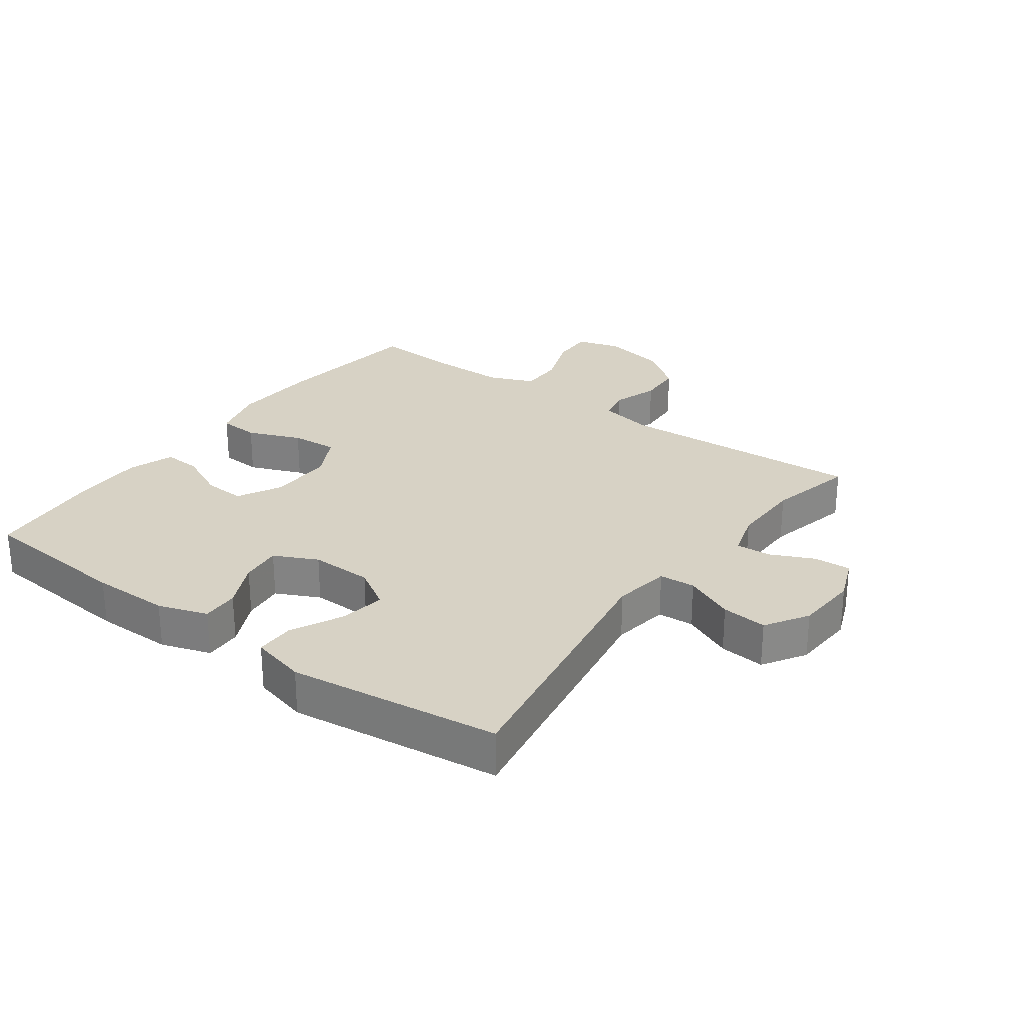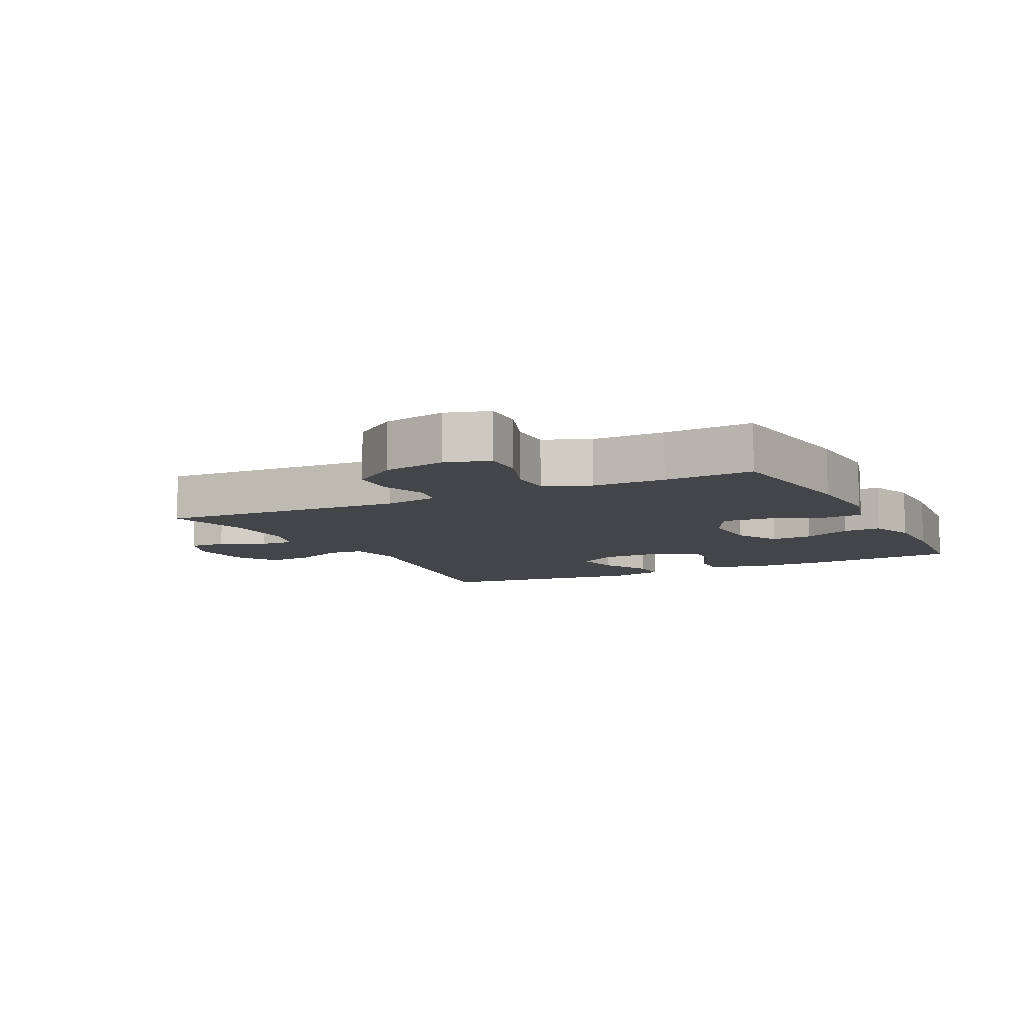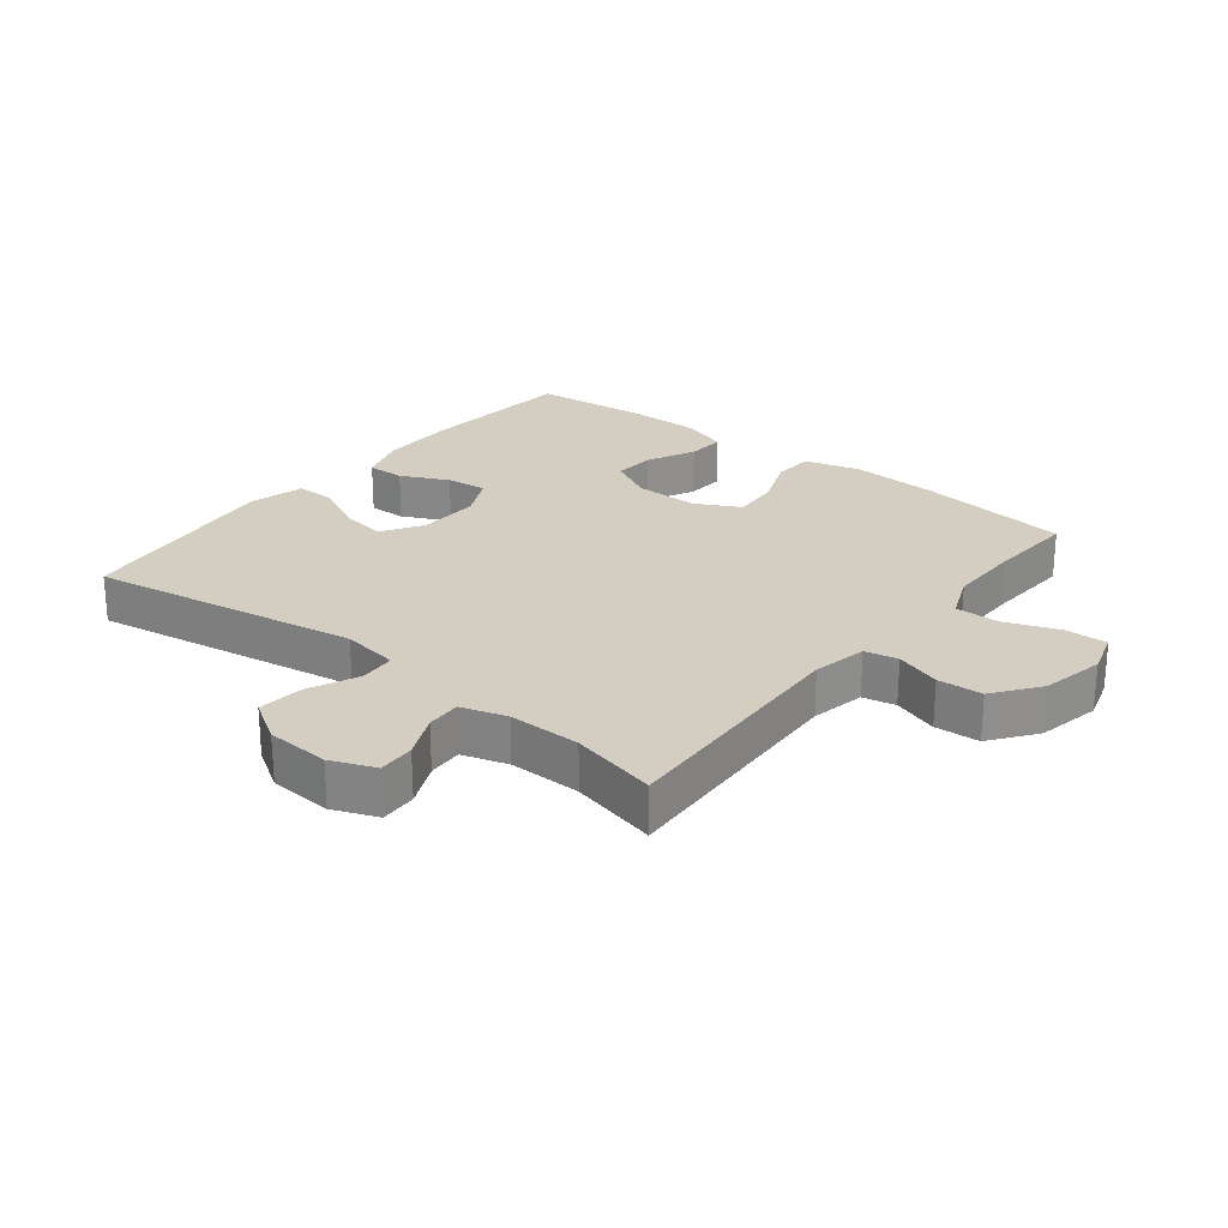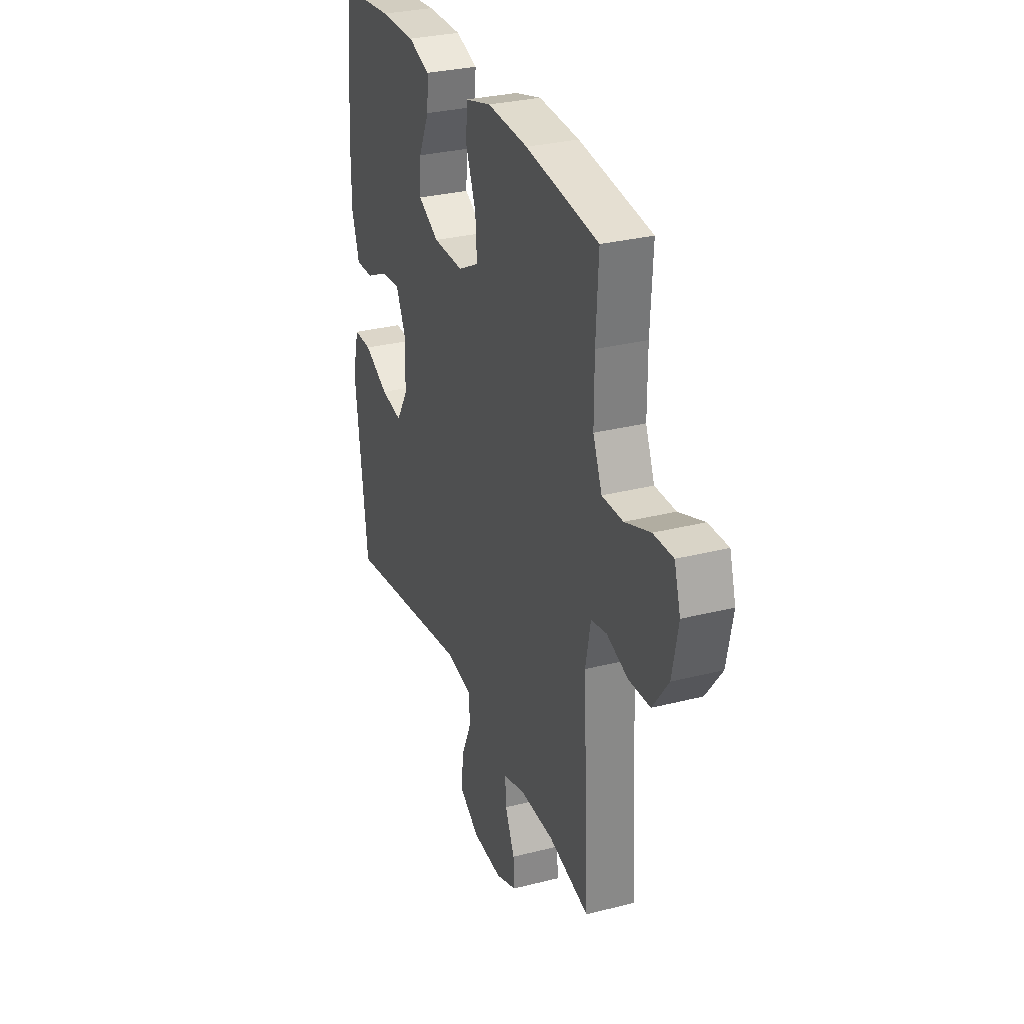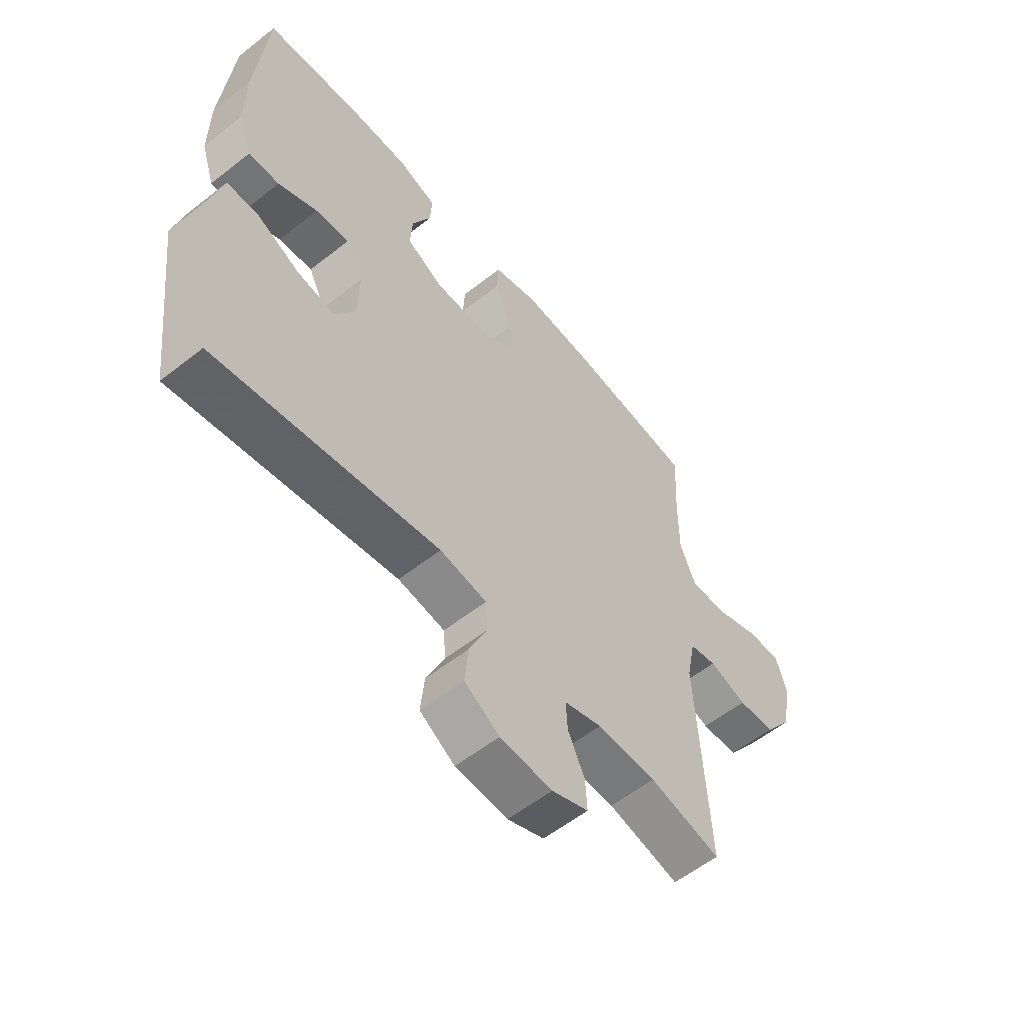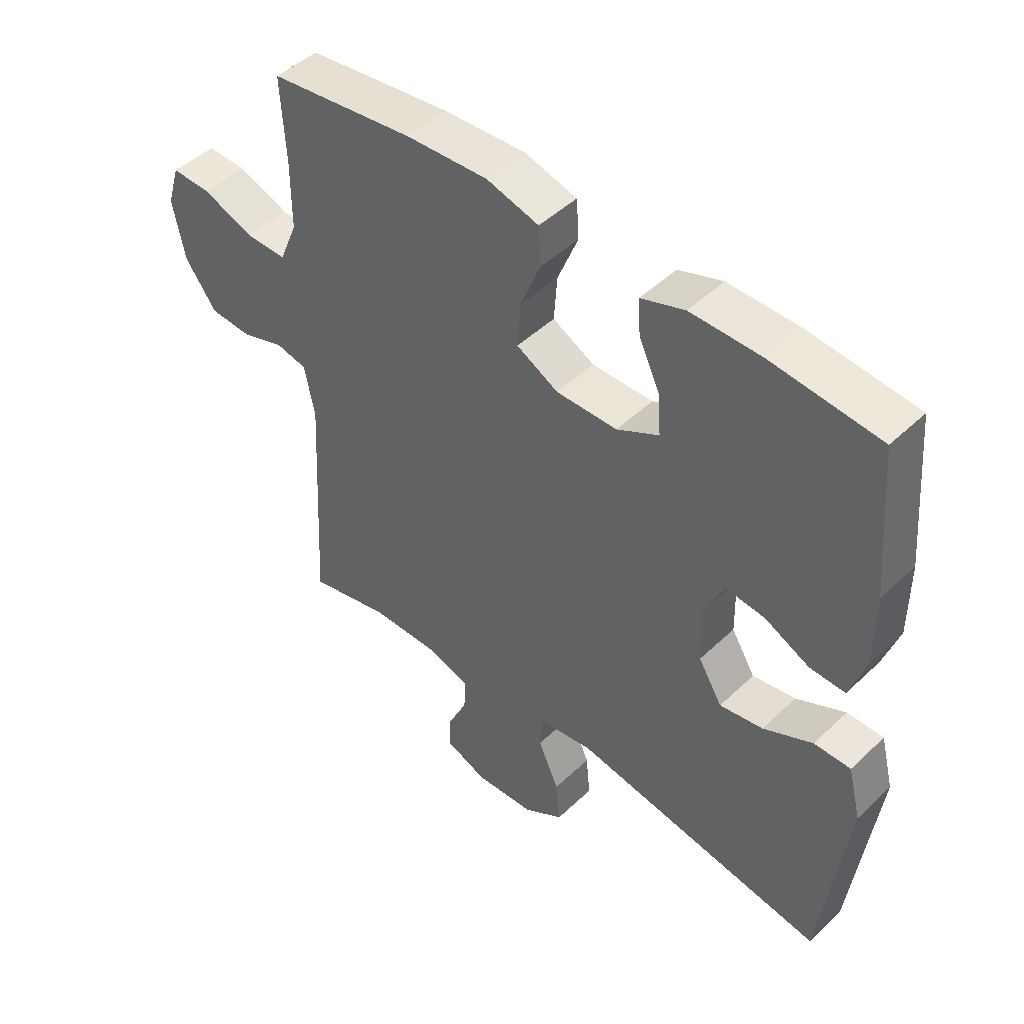
<metadata>
{"format":"obj","ext":"obj","renderer":"f3d","projection":"perspective","resolution":1024,"background":"white","views":[{"elev":27.2,"azim":126.2,"up":"+Y"},{"elev":-8.7,"azim":-63.2,"up":"+Y"},{"elev":24.9,"azim":-141.4,"up":"+Y"},{"elev":30.2,"azim":-110.3,"up":"+Z"},{"elev":-57.4,"azim":129.3,"up":"+Z"},{"elev":46.8,"azim":43.0,"up":"+Z"}]}
</metadata>
<code>
v -0.5 0.07 0.5
v -0.257 0.07 0.53
v -0.121 0.07 0.537
v -0.034 0.07 0.513
v -0.03 0.07 0.449
v -0.064 0.07 0.365
v -0.069 0.07 0.291
v 0.001 0.07 0.254
v 0.103 0.07 0.255
v 0.173 0.07 0.292
v 0.169 0.07 0.358
v 0.133 0.07 0.434
v 0.129 0.07 0.494
v 0.202 0.07 0.519
v 0.319 0.07 0.518
v 0.5 0.07 0.5
v 0.521 0.07 0.255
v 0.521 0.07 0.132
v 0.495 0.07 0.054
v 0.436 0.07 0.056
v 0.361 0.07 0.092
v 0.296 0.07 0.099
v 0.263 0.07 0.031
v 0.265 0.07 -0.067
v 0.305 0.07 -0.132
v 0.377 0.07 -0.12
v 0.459 0.07 -0.08
v 0.52 0.07 -0.08
v 0.542 0.07 -0.167
v 0.5 0.07 -0.5
v 0.074 0.07 -0.429
v -0.016 0.07 -0.443
v -0.02 0.07 -0.5
v 0.015 0.07 -0.579
v 0.022 0.07 -0.651
v -0.045 0.07 -0.693
v -0.145 0.07 -0.699
v -0.215 0.07 -0.671
v -0.212 0.07 -0.613
v -0.18 0.07 -0.544
v -0.177 0.07 -0.489
v -0.249 0.07 -0.467
v -0.363 0.07 -0.468
v -0.5 0.07 -0.5
v -0.479 0.07 -0.109
v -0.496 0.07 -0.023
v -0.548 0.07 -0.012
v -0.62 0.07 -0.036
v -0.691 0.07 -0.032
v -0.744 0.07 0.04
v -0.764 0.07 0.14
v -0.743 0.07 0.209
v -0.677 0.07 0.207
v -0.592 0.07 0.175
v -0.522 0.07 0.174
v -0.492 0.07 0.246
v -0.492 0.07 0.36
v -0.5 0 0.5
v -0.257 0 0.53
v -0.121 0 0.537
v -0.034 0 0.513
v -0.03 0 0.449
v -0.064 0 0.365
v -0.069 0 0.291
v 0.001 0 0.254
v 0.103 0 0.255
v 0.173 0 0.292
v 0.169 0 0.358
v 0.133 0 0.434
v 0.129 0 0.494
v 0.202 0 0.519
v 0.319 0 0.518
v 0.5 0 0.5
v 0.521 0 0.255
v 0.521 0 0.132
v 0.495 0 0.054
v 0.436 0 0.056
v 0.361 0 0.092
v 0.296 0 0.099
v 0.263 0 0.031
v 0.265 0 -0.067
v 0.305 0 -0.132
v 0.377 0 -0.12
v 0.459 0 -0.08
v 0.52 0 -0.08
v 0.542 0 -0.167
v 0.5 0 -0.5
v 0.074 0 -0.429
v -0.016 0 -0.443
v -0.02 0 -0.5
v 0.015 0 -0.579
v 0.022 0 -0.651
v -0.045 0 -0.693
v -0.145 0 -0.699
v -0.215 0 -0.671
v -0.212 0 -0.613
v -0.18 0 -0.544
v -0.177 0 -0.489
v -0.249 0 -0.467
v -0.363 0 -0.468
v -0.5 0 -0.5
v -0.479 0 -0.109
v -0.496 0 -0.023
v -0.548 0 -0.012
v -0.62 0 -0.036
v -0.691 0 -0.032
v -0.744 0 0.04
v -0.764 0 0.14
v -0.743 0 0.209
v -0.677 0 0.207
v -0.592 0 0.175
v -0.522 0 0.174
v -0.492 0 0.246
v -0.492 0 0.36
f 51 52 53 54
f 51 54 55
f 50 51 55
f 47 48 49 50
f 46 47 50 55
f 45 46 55 56
f 43 44 45
f 42 43 45 56
f 37 38 39 40
f 37 40 41
f 36 37 41
f 33 34 35 36
f 32 33 36 41
f 28 29 30 31
f 26 27 28 31
f 25 26 31 32
f 24 25 32 41
f 18 19 20 21
f 18 21 22
f 17 18 22
f 16 17 22
f 15 16 22
f 14 15 22 23
f 11 12 13 14
f 10 11 14 23
f 3 4 5 6
f 3 6 7
f 57 1 2 3
f 57 3 7
f 56 57 7 8
f 42 56 8 9
f 23 24 41 42
f 9 10 23 42
f 111 110 109 108
f 112 111 108
f 112 108 107
f 107 106 105 104
f 112 107 104 103
f 113 112 103 102
f 102 101 100
f 113 102 100 99
f 97 96 95 94
f 98 97 94
f 98 94 93
f 93 92 91 90
f 98 93 90 89
f 88 87 86 85
f 88 85 84 83
f 89 88 83 82
f 98 89 82 81
f 78 77 76 75
f 79 78 75
f 79 75 74
f 79 74 73
f 79 73 72
f 80 79 72 71
f 71 70 69 68
f 80 71 68 67
f 63 62 61 60
f 64 63 60
f 60 59 58 114
f 64 60 114
f 65 64 114 113
f 66 65 113 99
f 99 98 81 80
f 99 80 67 66
f 1 58 59 2
f 2 59 60 3
f 3 60 61 4
f 4 61 62 5
f 5 62 63 6
f 6 63 64 7
f 7 64 65 8
f 8 65 66 9
f 9 66 67 10
f 10 67 68 11
f 11 68 69 12
f 12 69 70 13
f 13 70 71 14
f 14 71 72 15
f 15 72 73 16
f 16 73 74 17
f 17 74 75 18
f 18 75 76 19
f 19 76 77 20
f 20 77 78 21
f 21 78 79 22
f 22 79 80 23
f 23 80 81 24
f 24 81 82 25
f 25 82 83 26
f 26 83 84 27
f 27 84 85 28
f 28 85 86 29
f 29 86 87 30
f 30 87 88 31
f 31 88 89 32
f 32 89 90 33
f 33 90 91 34
f 34 91 92 35
f 35 92 93 36
f 36 93 94 37
f 37 94 95 38
f 38 95 96 39
f 39 96 97 40
f 40 97 98 41
f 41 98 99 42
f 42 99 100 43
f 43 100 101 44
f 44 101 102 45
f 45 102 103 46
f 46 103 104 47
f 47 104 105 48
f 48 105 106 49
f 49 106 107 50
f 50 107 108 51
f 51 108 109 52
f 52 109 110 53
f 53 110 111 54
f 54 111 112 55
f 55 112 113 56
f 56 113 114 57
f 57 114 58 1

</code>
